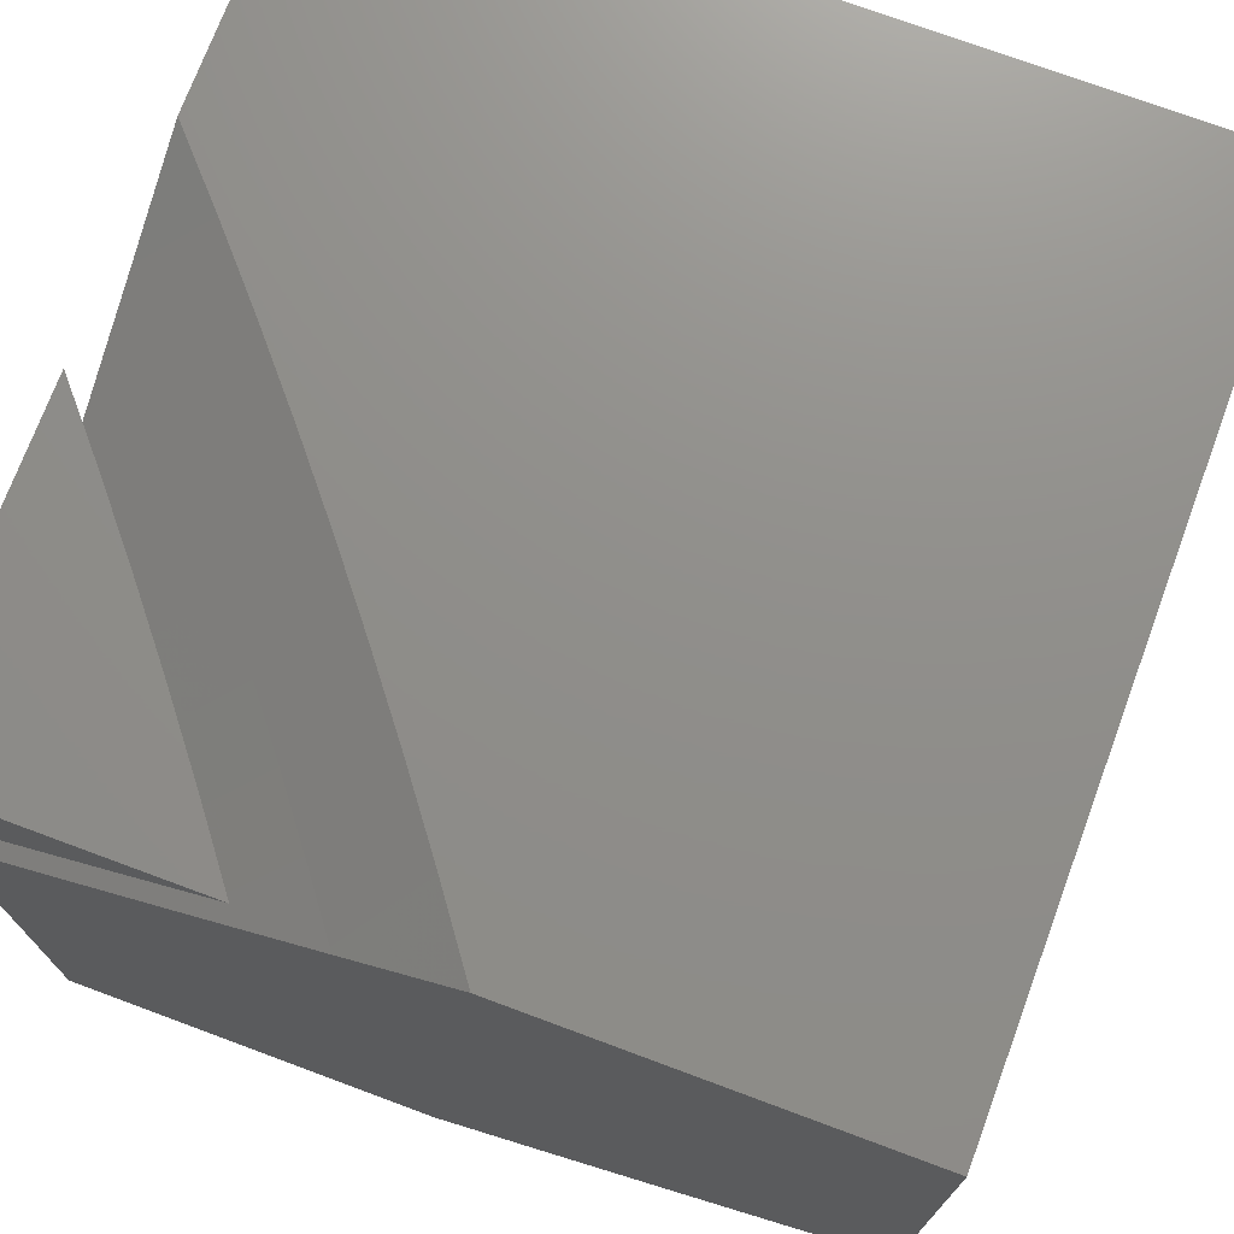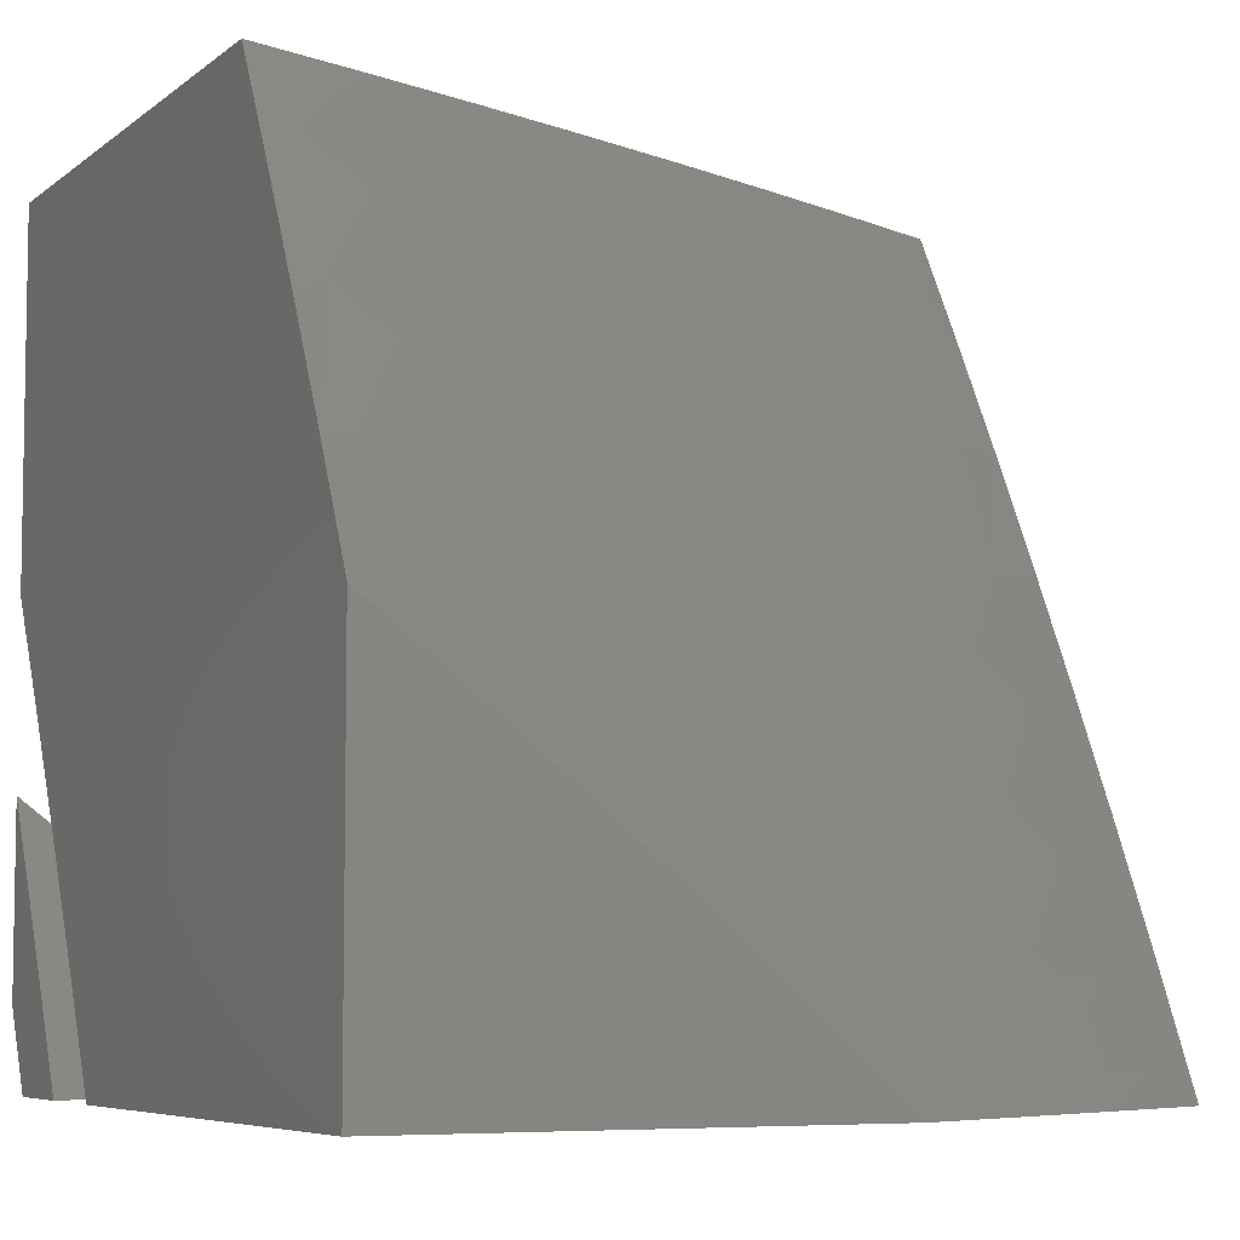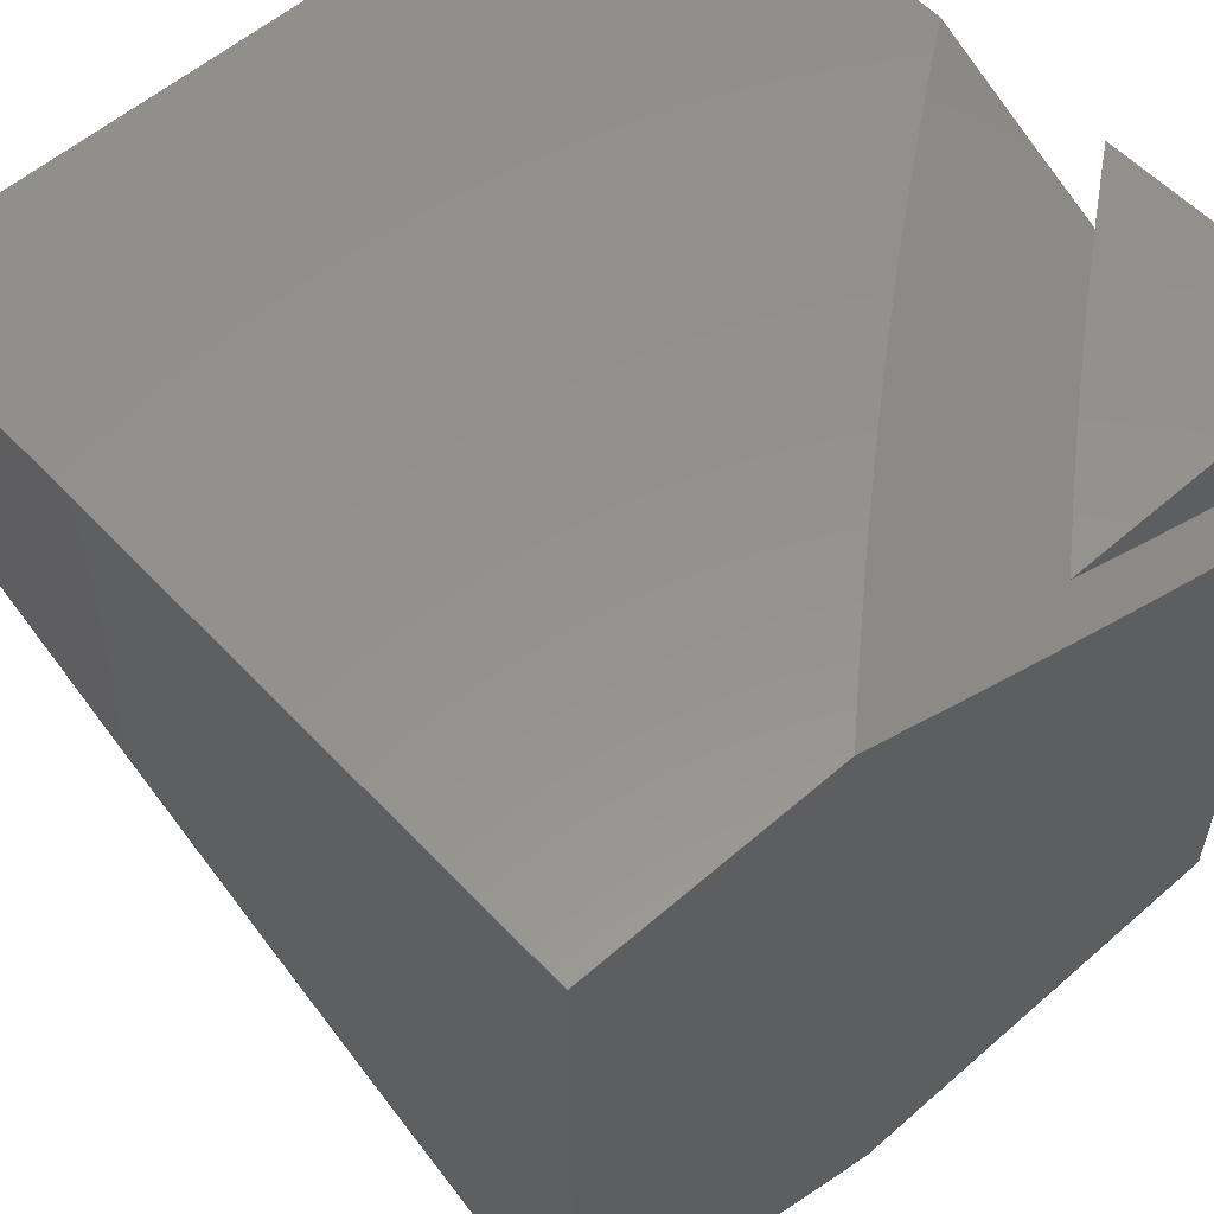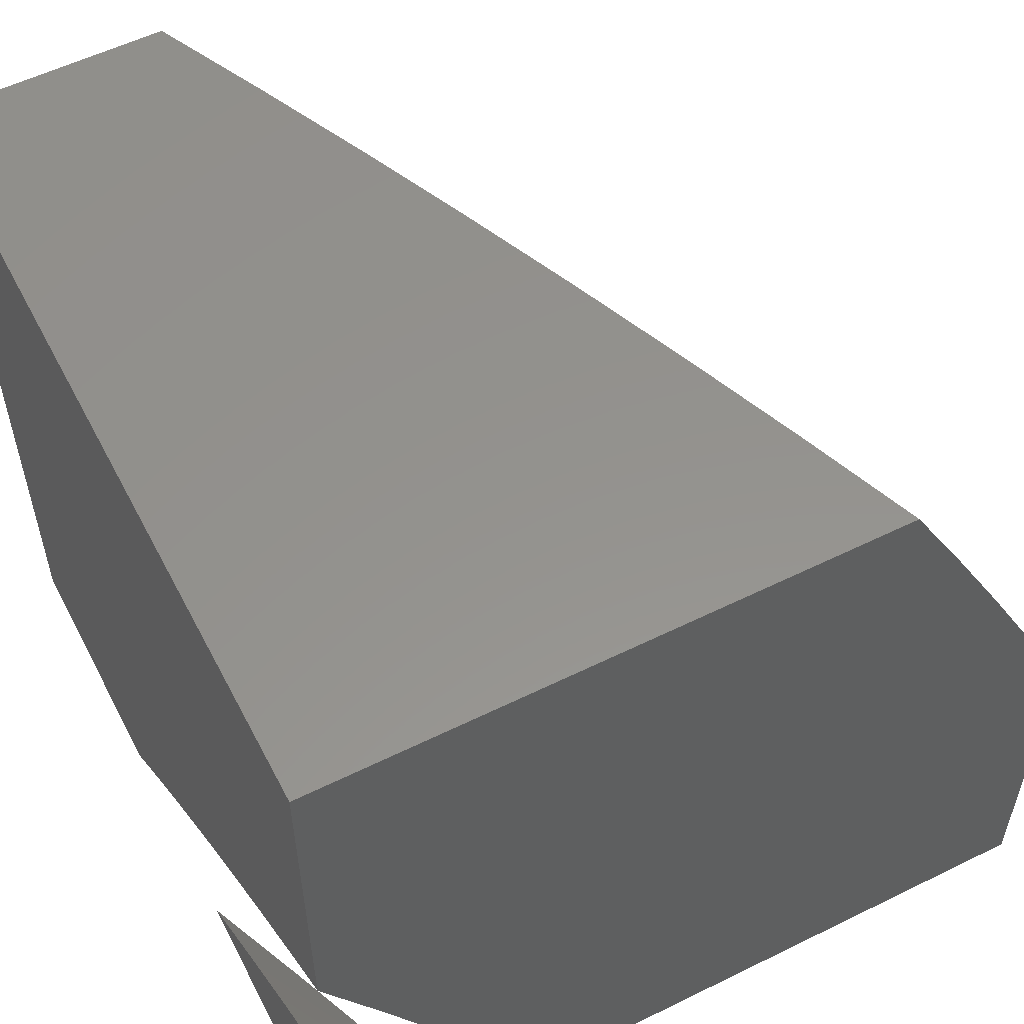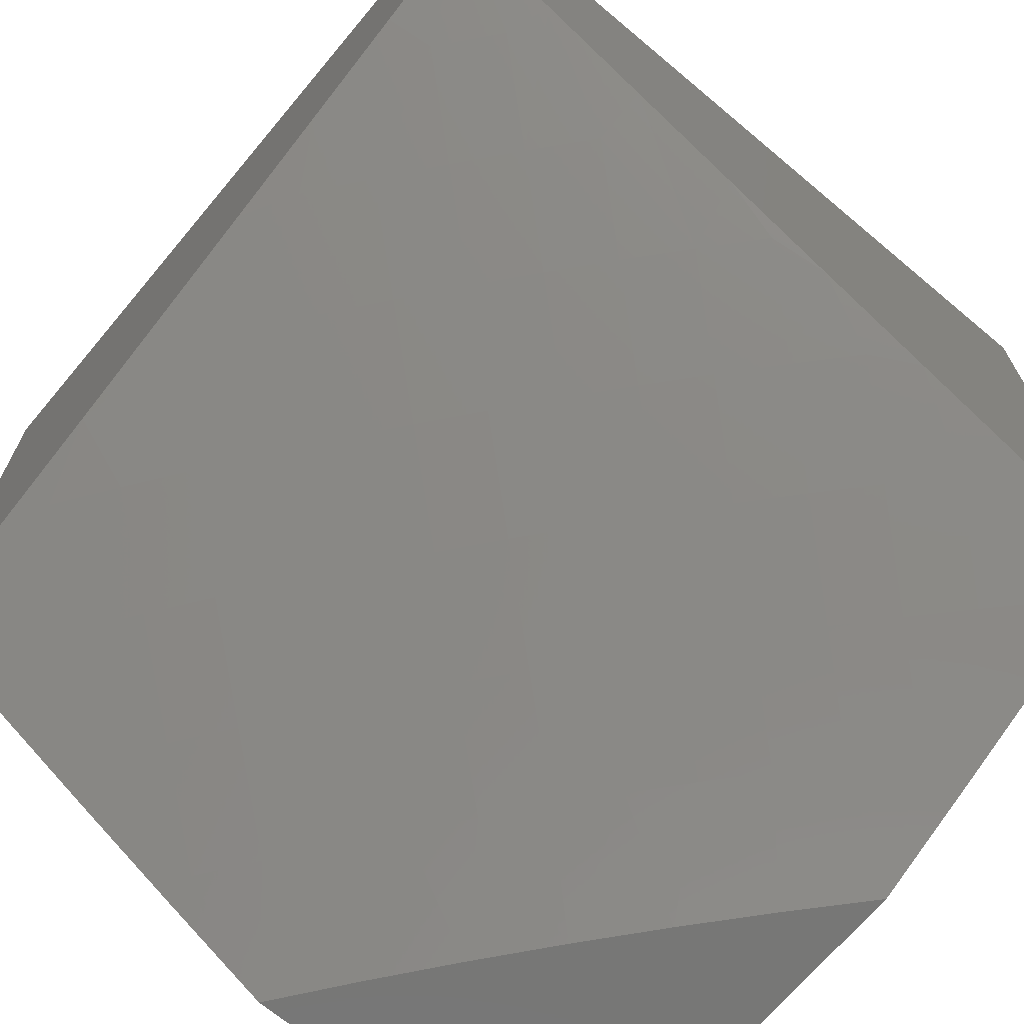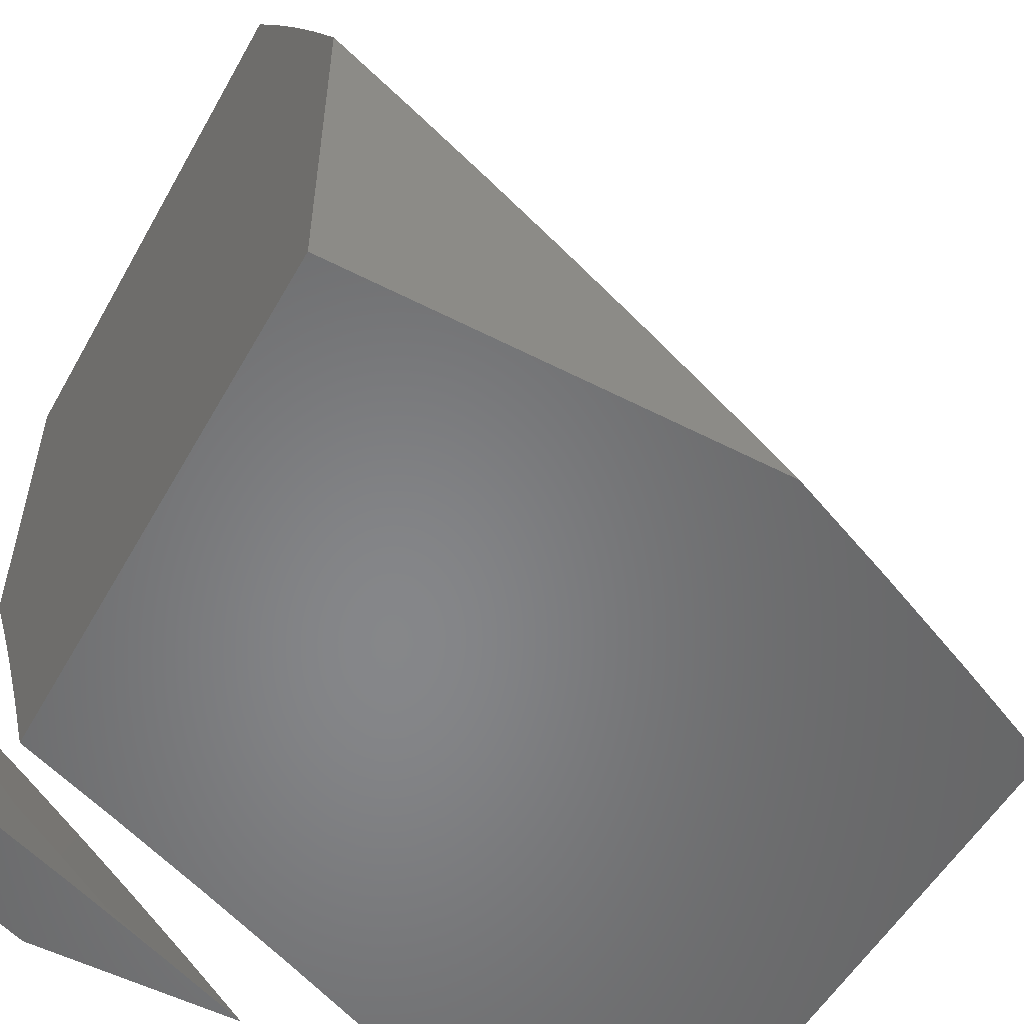
<metadata>
{"format":"stl","ext":"stl","renderer":"f3d","projection":"perspective","resolution":1024,"background":"white","views":[{"elev":73.2,"azim":110.4,"up":"+Z"},{"elev":-6.3,"azim":153.8,"up":"+Y"},{"elev":56.3,"azim":-42.4,"up":"+Z"},{"elev":56.1,"azim":62.7,"up":"+Y"},{"elev":-69.2,"azim":-130.0,"up":"+Z"},{"elev":-53.6,"azim":151.1,"up":"+Y"}]}
</metadata>
<code>
# stl→obj: 155 verts, 302 faces
v -4 5.098 -10
v -4.041 5.066 -10
v -4 5.065 -10.02
v -4 5.033 -10.03
v -4.041 5 -10.03
v -4 5 -10.05
v -4.082 5.033 -10
v -4.081 5 -10.02
v -4.122 5 -10
v -4.405 5 -10
v -4.326 5.068 -10
v -4.27 5 -10.06
v -4.246 5.135 -10
v -4.189 5.014 -10.08
v -4.124 5.068 -10.08
v -4.136 5 -10.11
v -4 5 -10.17
v -4.057 5.121 -10.08
v -4 5.11 -10.11
v -4 5.22 -10.06
v -4.083 5.266 -10
v -4 5.329 -10
v -4.165 5.201 -10
v -4 6 -10.72
v -4.145 6 -10.66
v -4 6 -10
v -4.29 6 -10.61
v -4.433 6 -10.55
v -4.576 6 -10.49
v -4.718 6 -10.42
v -5 6 -10
v -4.86 6 -10.36
v -5 6 -10.29
v -4.672 5 -10
v -4.592 5.074 -10
v -5 5 -10
v -4.511 5.146 -10
v -4.428 5.217 -10
v -4.345 5.287 -10
v -4.26 5.355 -10
v -4.175 5.422 -10
v -4.088 5.488 -10
v -4 5.552 -10
v -4.854 5 -10.87
v -4.539 5 -10.06
v -5 5 -10.81
v -4.406 5 -10.12
v -4.707 5 -10.94
v -4.271 5 -10.18
v -4.56 5 -11
v -4.136 5 -10.23
v -4 5 -11
v -4 5 -10.28
v -4 5.595 -10.93
v -4 5.14 -10.22
v -4 5.458 -11
v -4 5.278 -10.15
v -4 5.731 -10.86
v -4 5.416 -10.07
v -4 5.866 -10.79
v -4.47 5.08 -11
v -4.379 5.159 -11
v -4.286 5.236 -11
v -4.192 5.312 -11
v -4.097 5.386 -11
v -5 5.86 -10.37
v -5 5.719 -10.45
v -5 5.577 -10.53
v -5 5.434 -10.6
v -5 5.291 -10.67
v -5 5.146 -10.74
v -4.006 5.414 -10.07
v -4.074 5.362 -10.07
v -4.008 5.275 -10.14
v -4.075 5.223 -10.14
v -4.007 5.136 -10.22
v -4.072 5.085 -10.22
v -4.136 5.033 -10.22
v -4.141 5.171 -10.14
v -4.206 5.118 -10.14
v -4.209 5.257 -10.07
v -4.276 5.203 -10.07
v -4.342 5.148 -10.07
v -4.407 5.092 -10.07
v -4.471 5.036 -10.07
v -4.142 5.31 -10.07
v -4.335 5.009 -10.14
v -4.271 5.064 -10.14
v -4.107 5.546 -10.92
v -4.038 5.596 -10.92
v -4.045 5.755 -10.83
v -4.121 5.863 -10.75
v -4.048 5.913 -10.75
v -4.242 5.443 -10.92
v -4.175 5.495 -10.92
v -4.255 5.601 -10.83
v -4.186 5.653 -10.83
v -4.335 5.706 -10.75
v -4.264 5.759 -10.75
v -4.414 5.81 -10.66
v -4.342 5.865 -10.66
v -4.493 5.914 -10.57
v -4.42 5.969 -10.57
v -4.309 5.39 -10.92
v -4.375 5.337 -10.92
v -4.441 5.282 -10.92
v -4.526 5.384 -10.83
v -4.592 5.328 -10.83
v -4.679 5.428 -10.75
v -4.745 5.37 -10.75
v -4.832 5.468 -10.66
v -4.899 5.408 -10.66
v -4.986 5.504 -10.57
v -4.505 5.227 -10.92
v -4.658 5.271 -10.83
v -4.811 5.311 -10.75
v -4.965 5.347 -10.66
v -4.876 5.251 -10.75
v -4.941 5.191 -10.75
v -4.786 5.154 -10.83
v -4.85 5.095 -10.83
v -4.912 5.035 -10.83
v -4.57 5.171 -10.92
v -4.722 5.213 -10.83
v -4.633 5.114 -10.92
v -4.696 5.057 -10.92
v -4.918 5.565 -10.57
v -4.933 5.723 -10.48
v -4.862 5.784 -10.48
v -4.944 5.882 -10.39
v -4.79 5.843 -10.48
v -4.871 5.942 -10.39
v -4.718 5.902 -10.48
v -4.645 5.96 -10.48
v -4.566 5.858 -10.57
v -4.196 5.97 -10.66
v -4.27 5.918 -10.66
v -4.116 5.704 -10.83
v -4.193 5.811 -10.75
v -4.324 5.548 -10.83
v -4.392 5.494 -10.83
v -4.46 5.44 -10.83
v -4.405 5.652 -10.75
v -4.475 5.597 -10.75
v -4.543 5.542 -10.75
v -4.611 5.485 -10.75
v -4.486 5.756 -10.66
v -4.556 5.7 -10.66
v -4.626 5.643 -10.66
v -4.696 5.586 -10.66
v -4.764 5.527 -10.66
v -4.637 5.801 -10.57
v -4.709 5.744 -10.57
v -4.779 5.685 -10.57
v -4.849 5.626 -10.57
f 1 2 3
f 3 2 4
f 4 2 5
f 4 5 6
f 2 7 5
f 5 7 8
f 8 7 9
f 10 11 12
f 12 11 13
f 12 13 14
f 14 13 15
f 14 15 16
f 16 15 17
f 17 15 18
f 17 18 19
f 19 18 20
f 20 18 21
f 20 21 22
f 13 23 15
f 15 23 18
f 23 21 18
f 16 12 14
f 17 6 16
f 16 6 5
f 16 5 12
f 12 5 8
f 12 8 9
f 9 10 12
f 7 13 9
f 9 13 11
f 9 11 10
f 7 2 13
f 13 2 23
f 23 2 1
f 23 1 21
f 21 1 22
f 22 1 20
f 20 1 3
f 20 3 4
f 20 4 19
f 19 4 6
f 19 6 17
f 24 25 26
f 26 25 27
f 26 27 28
f 28 29 26
f 26 29 30
f 26 30 31
f 31 30 32
f 31 32 33
f 34 35 36
f 36 35 37
f 36 37 31
f 31 37 38
f 31 38 39
f 39 40 31
f 31 40 41
f 31 41 26
f 26 41 42
f 26 42 43
f 44 45 46
f 46 45 34
f 46 34 36
f 45 44 47
f 47 44 48
f 47 48 49
f 49 48 50
f 49 50 51
f 51 50 52
f 51 52 53
f 54 55 56
f 56 55 53
f 56 53 52
f 55 54 57
f 57 54 58
f 57 58 59
f 59 58 60
f 59 60 43
f 43 60 24
f 43 24 26
f 50 61 52
f 52 61 62
f 52 62 63
f 63 64 52
f 52 64 65
f 52 65 56
f 33 66 31
f 31 66 36
f 36 66 67
f 36 67 68
f 68 69 36
f 36 69 70
f 36 70 71
f 71 46 36
f 43 42 59
f 59 42 72
f 59 72 57
f 57 72 73
f 57 73 74
f 74 73 75
f 74 75 55
f 55 75 76
f 55 76 53
f 53 76 77
f 53 77 78
f 78 77 79
f 78 79 80
f 80 79 81
f 80 81 82
f 82 81 39
f 82 39 83
f 83 39 38
f 83 38 84
f 84 38 37
f 84 37 85
f 85 37 35
f 85 35 45
f 45 35 34
f 72 42 73
f 73 42 41
f 73 41 86
f 86 41 40
f 86 40 81
f 81 40 39
f 45 47 85
f 85 47 84
f 84 47 87
f 87 47 49
f 87 49 88
f 88 49 51
f 88 51 78
f 78 51 53
f 55 57 74
f 73 86 75
f 75 86 79
f 75 79 77
f 77 76 75
f 81 79 86
f 80 82 88
f 88 82 83
f 88 83 87
f 87 83 84
f 78 80 88
f 65 89 56
f 56 89 90
f 56 90 54
f 54 90 91
f 54 91 58
f 58 91 60
f 60 91 92
f 60 92 93
f 93 92 25
f 93 25 24
f 64 94 65
f 65 94 95
f 65 95 89
f 89 95 96
f 89 96 97
f 97 96 98
f 97 98 99
f 99 98 100
f 99 100 101
f 101 100 102
f 101 102 103
f 103 102 28
f 103 28 27
f 94 64 104
f 104 64 63
f 104 63 105
f 105 63 106
f 105 106 107
f 107 106 108
f 107 108 109
f 109 108 110
f 109 110 111
f 111 110 112
f 111 112 113
f 113 112 69
f 113 69 68
f 63 62 106
f 106 62 114
f 106 114 108
f 108 114 115
f 108 115 110
f 110 115 116
f 110 116 112
f 112 116 117
f 112 117 69
f 69 117 70
f 70 117 118
f 70 118 119
f 119 118 120
f 119 120 121
f 121 120 44
f 121 44 122
f 122 44 46
f 122 46 71
f 62 61 114
f 114 61 123
f 114 123 115
f 115 123 124
f 115 124 116
f 116 124 118
f 116 118 117
f 123 61 125
f 125 61 50
f 125 50 126
f 126 50 48
f 126 48 44
f 70 119 71
f 71 119 121
f 71 121 122
f 113 68 127
f 127 68 67
f 127 67 128
f 128 67 66
f 128 66 129
f 129 66 130
f 129 130 131
f 131 130 132
f 131 132 133
f 133 132 30
f 133 30 134
f 134 30 29
f 134 29 135
f 135 29 102
f 135 102 100
f 66 33 130
f 130 33 132
f 33 32 132
f 132 32 30
f 29 28 102
f 25 136 27
f 27 136 137
f 27 137 103
f 103 137 101
f 24 60 93
f 89 97 90
f 90 97 138
f 90 138 91
f 91 138 139
f 91 139 92
f 92 139 137
f 92 137 136
f 139 138 99
f 99 138 97
f 137 139 101
f 101 139 99
f 96 95 140
f 140 95 94
f 140 94 141
f 141 94 104
f 141 104 142
f 142 104 105
f 142 105 107
f 98 96 143
f 143 96 140
f 143 140 144
f 144 140 141
f 144 141 145
f 145 141 142
f 145 142 146
f 146 142 107
f 146 107 109
f 100 98 147
f 147 98 143
f 147 143 148
f 148 143 144
f 148 144 149
f 149 144 145
f 149 145 150
f 150 145 146
f 150 146 151
f 151 146 109
f 151 109 111
f 100 147 135
f 135 147 152
f 135 152 133
f 133 152 131
f 152 147 148
f 133 134 135
f 152 148 153
f 153 148 149
f 153 149 154
f 154 149 150
f 154 150 155
f 155 150 151
f 155 151 127
f 127 151 111
f 127 111 113
f 129 131 153
f 153 131 152
f 129 153 154
f 129 154 128
f 128 154 155
f 128 155 127
f 120 118 124
f 124 125 120
f 120 125 126
f 120 126 44
f 124 123 125
f 25 92 136

</code>
